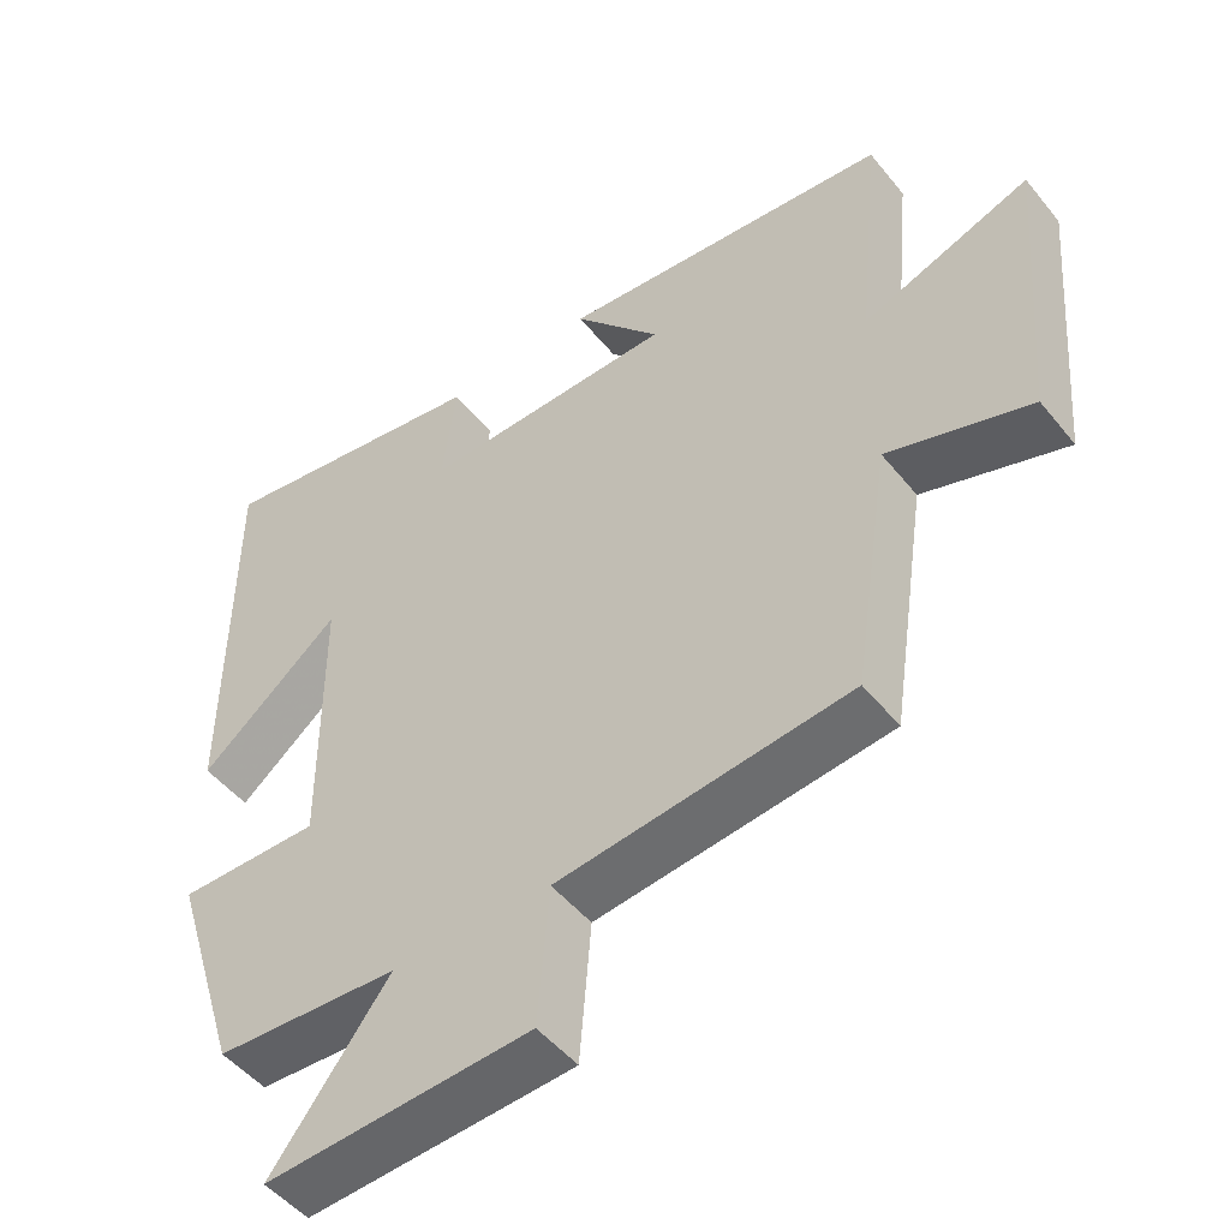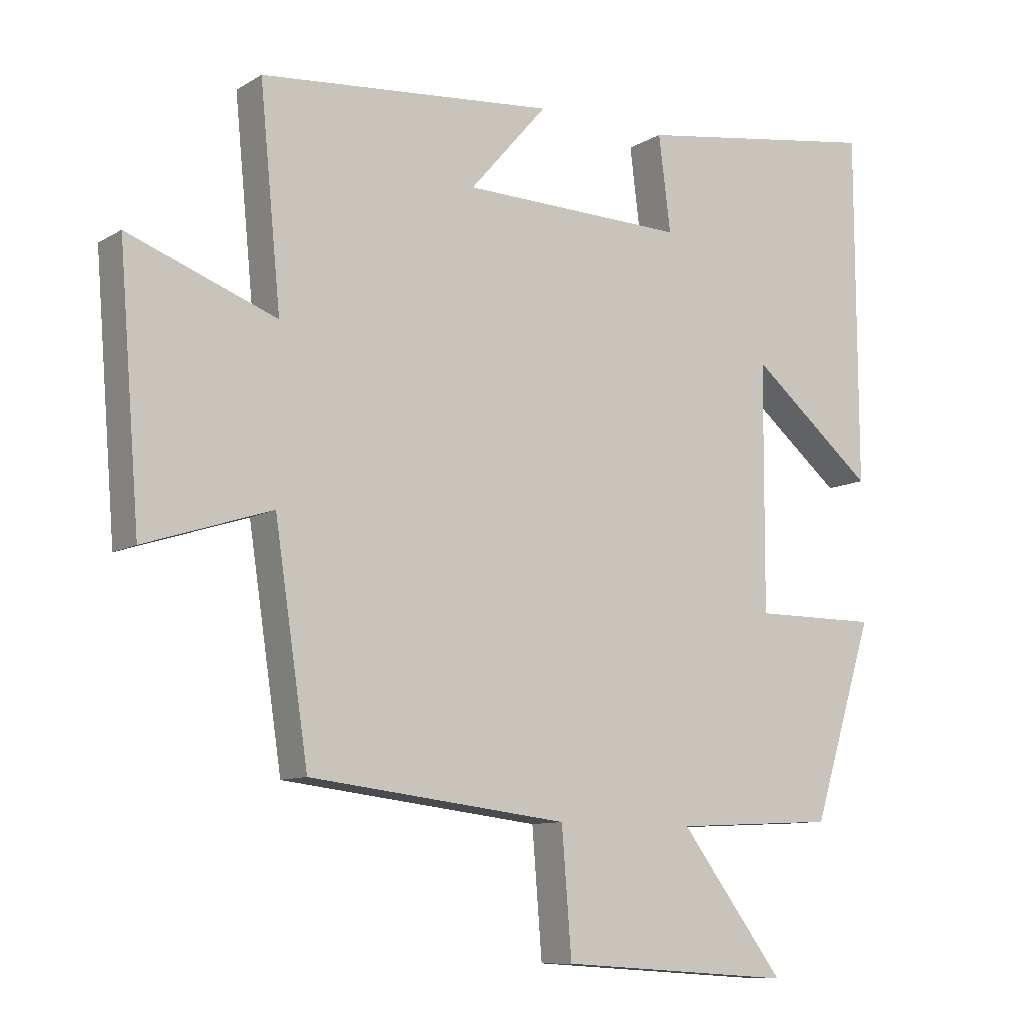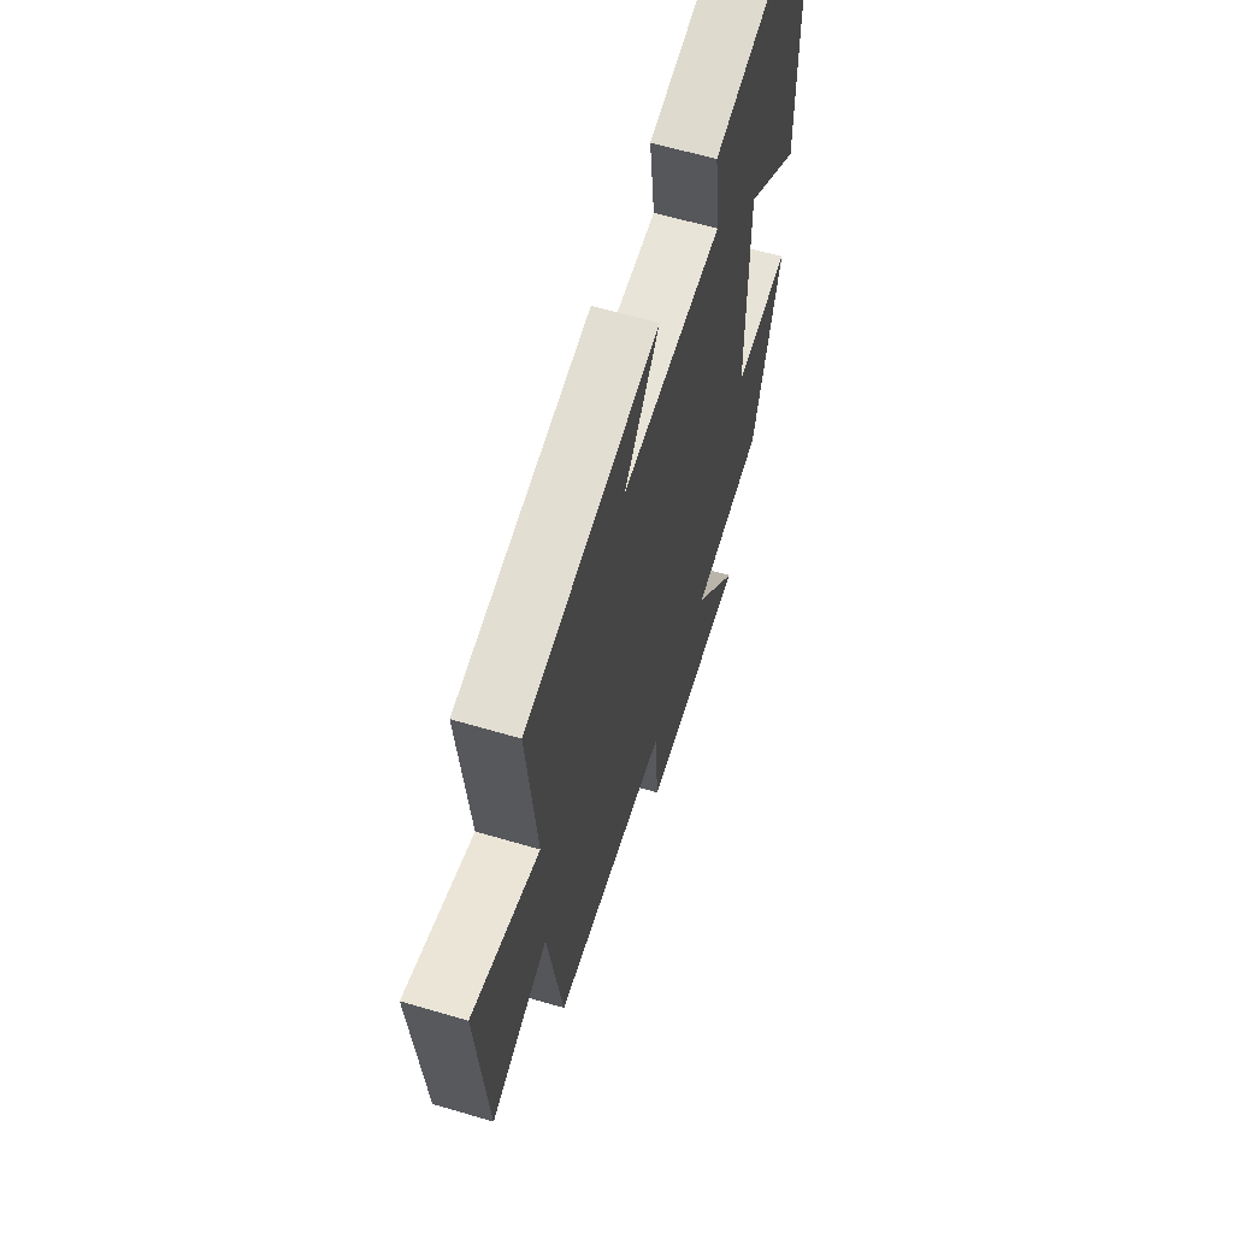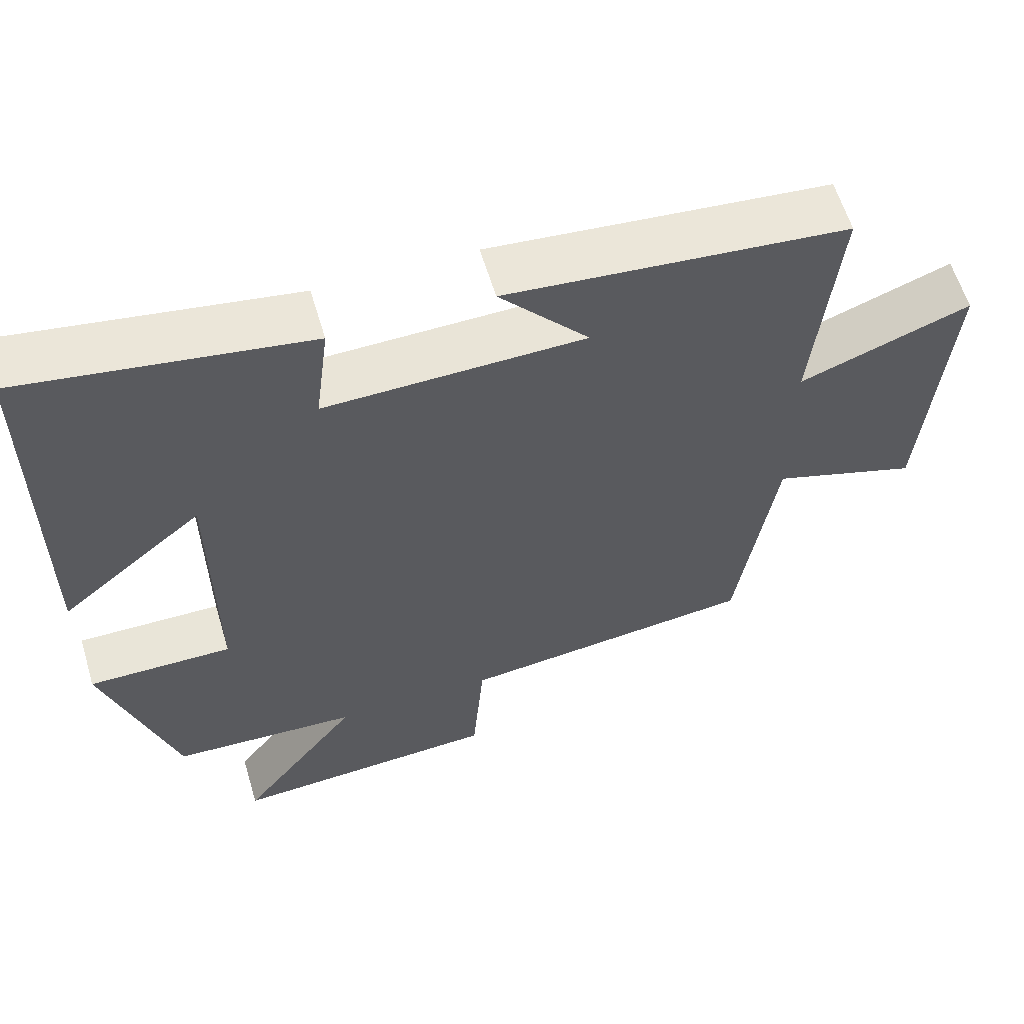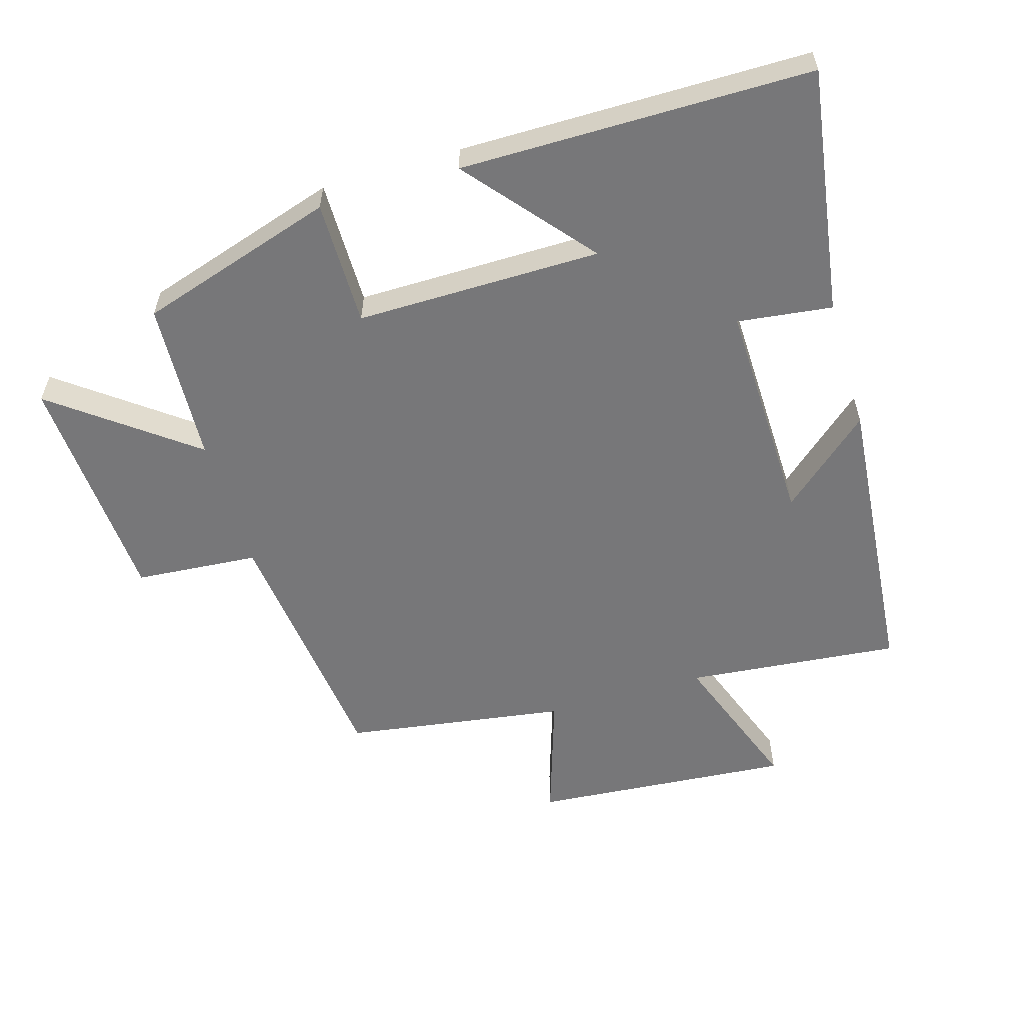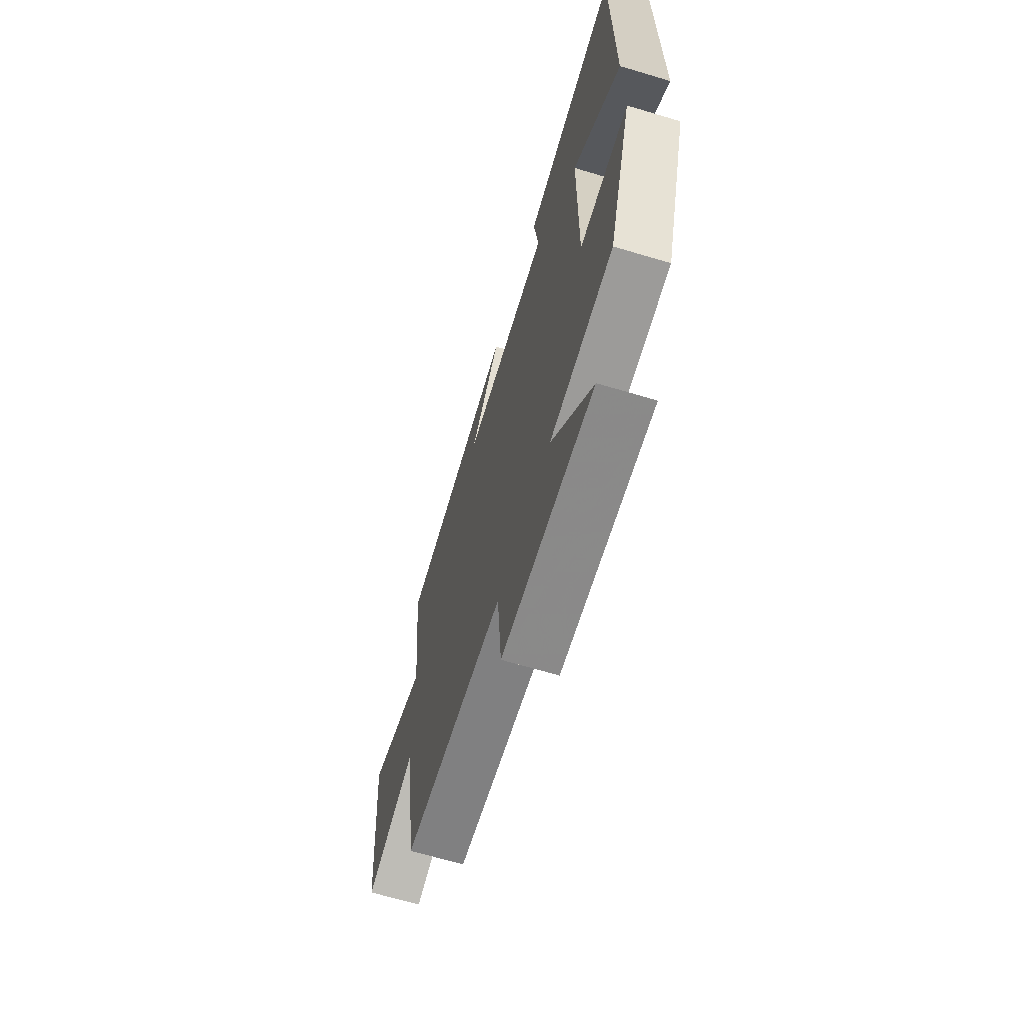
<metadata>
{"format":"obj","ext":"obj","renderer":"f3d","projection":"perspective","resolution":1024,"background":"white","views":[{"elev":-49.4,"azim":37.3,"up":"+Z"},{"elev":-9.9,"azim":145.9,"up":"+Z"},{"elev":62.0,"azim":106.7,"up":"+Z"},{"elev":60.0,"azim":-16.6,"up":"+Z"},{"elev":-57.2,"azim":-73.4,"up":"+Y"},{"elev":-66.8,"azim":-106.7,"up":"+Z"}]}
</metadata>
<code>
v 0.532 0.07 0.459
v 0.5 0.07 0.134
v 0.725 0.07 0.217
v 0.693 0.07 -0.179
v 0.5 0.07 -0.116
v 0.449 0.07 -0.454
v 0.055 0.07 -0.5
v 0.04 0.07 -0.688
v -0.318 0.07 -0.71
v -0.159 0.07 -0.5
v -0.406 0.07 -0.487
v -0.5 0.07 -0.188
v -0.309 0.07 -0.189
v -0.311 0.07 0.183
v -0.5 0.07 0.026
v -0.498 0.07 0.558
v -0.123 0.07 0.5
v -0.141 0.07 0.356
v 0.201 0.07 0.364
v 0.083 0.07 0.5
v 0.532 0 0.459
v 0.5 0 0.134
v 0.725 0 0.217
v 0.693 0 -0.179
v 0.5 0 -0.116
v 0.449 0 -0.454
v 0.055 0 -0.5
v 0.04 0 -0.688
v -0.318 0 -0.71
v -0.159 0 -0.5
v -0.406 0 -0.487
v -0.5 0 -0.188
v -0.309 0 -0.189
v -0.311 0 0.183
v -0.5 0 0.026
v -0.498 0 0.558
v -0.123 0 0.5
v -0.141 0 0.356
v 0.201 0 0.364
v 0.083 0 0.5
f 19 20 1 2
f 18 19 2
f 16 17 18
f 15 16 18
f 14 15 18
f 13 14 18 2
f 10 11 12 13
f 10 13 2 3
f 7 8 9 10
f 5 6 7 10
f 5 10 3
f 3 4 5
f 22 21 40 39
f 22 39 38
f 38 37 36
f 38 36 35
f 38 35 34
f 22 38 34 33
f 33 32 31 30
f 23 22 33 30
f 30 29 28 27
f 30 27 26 25
f 23 30 25
f 25 24 23
f 1 21 22 2
f 2 22 23 3
f 3 23 24 4
f 4 24 25 5
f 5 25 26 6
f 6 26 27 7
f 7 27 28 8
f 8 28 29 9
f 9 29 30 10
f 10 30 31 11
f 11 31 32 12
f 12 32 33 13
f 13 33 34 14
f 14 34 35 15
f 15 35 36 16
f 16 36 37 17
f 17 37 38 18
f 18 38 39 19
f 19 39 40 20
f 20 40 21 1

</code>
